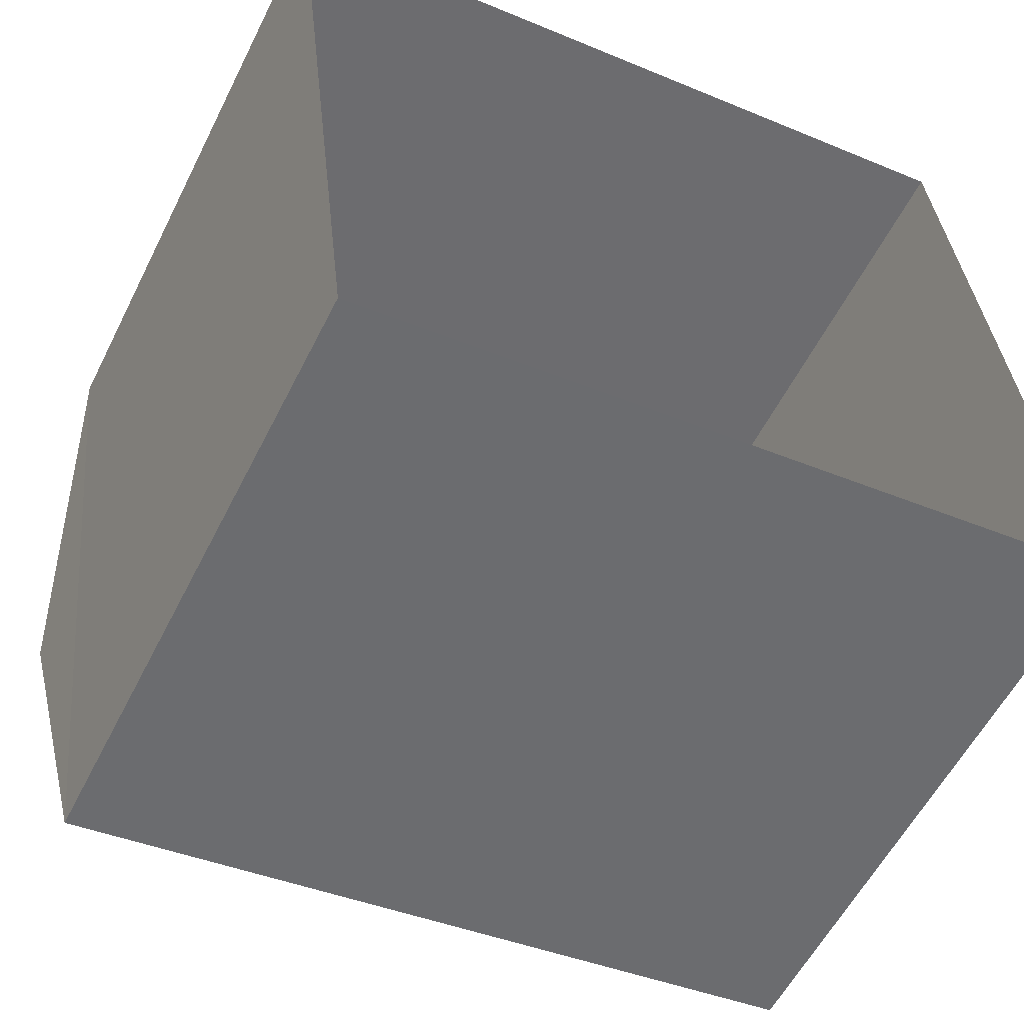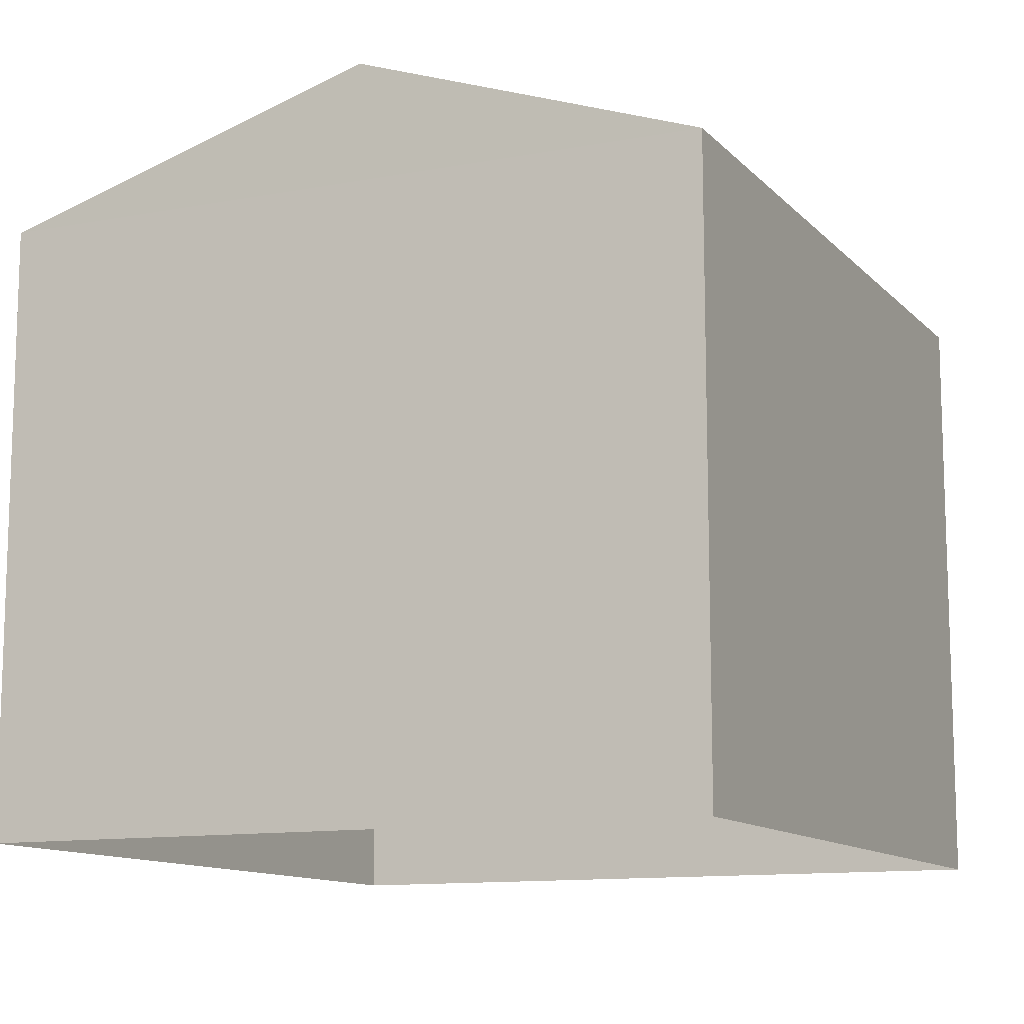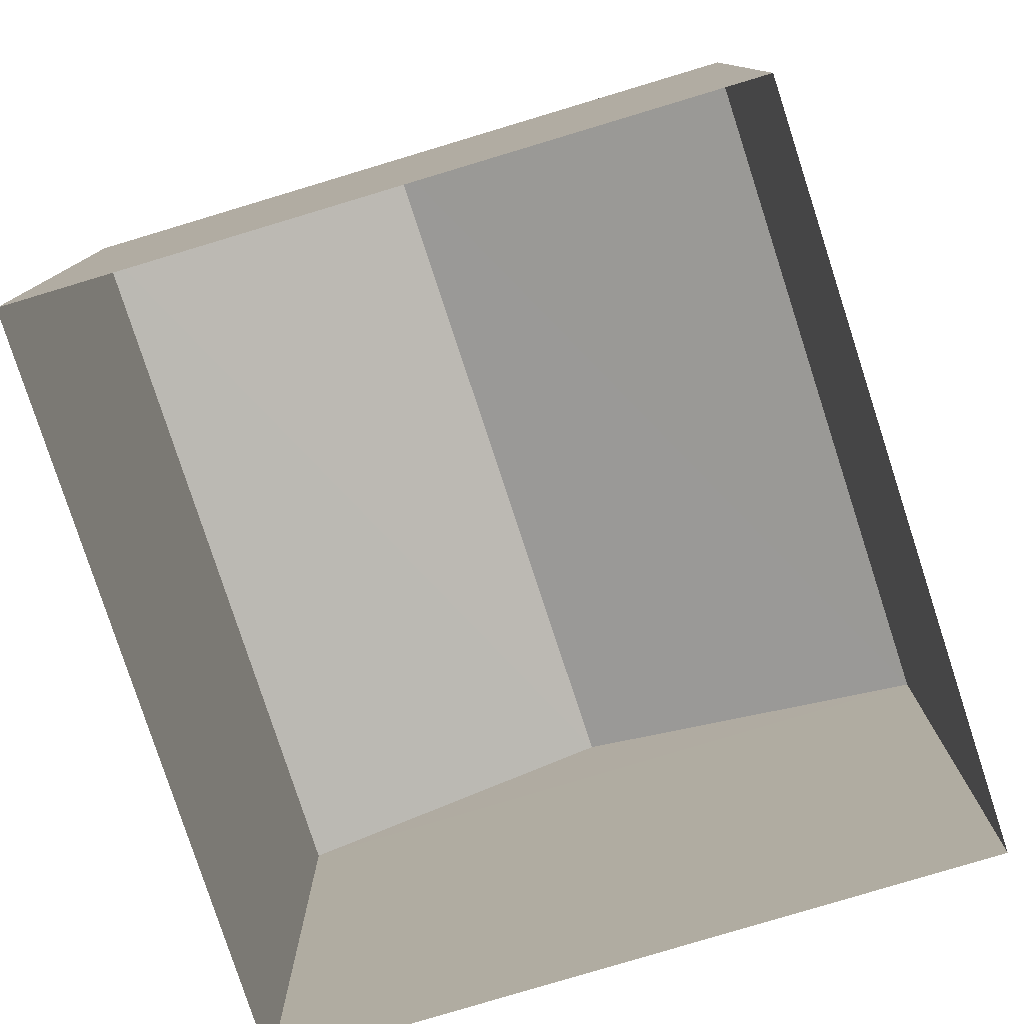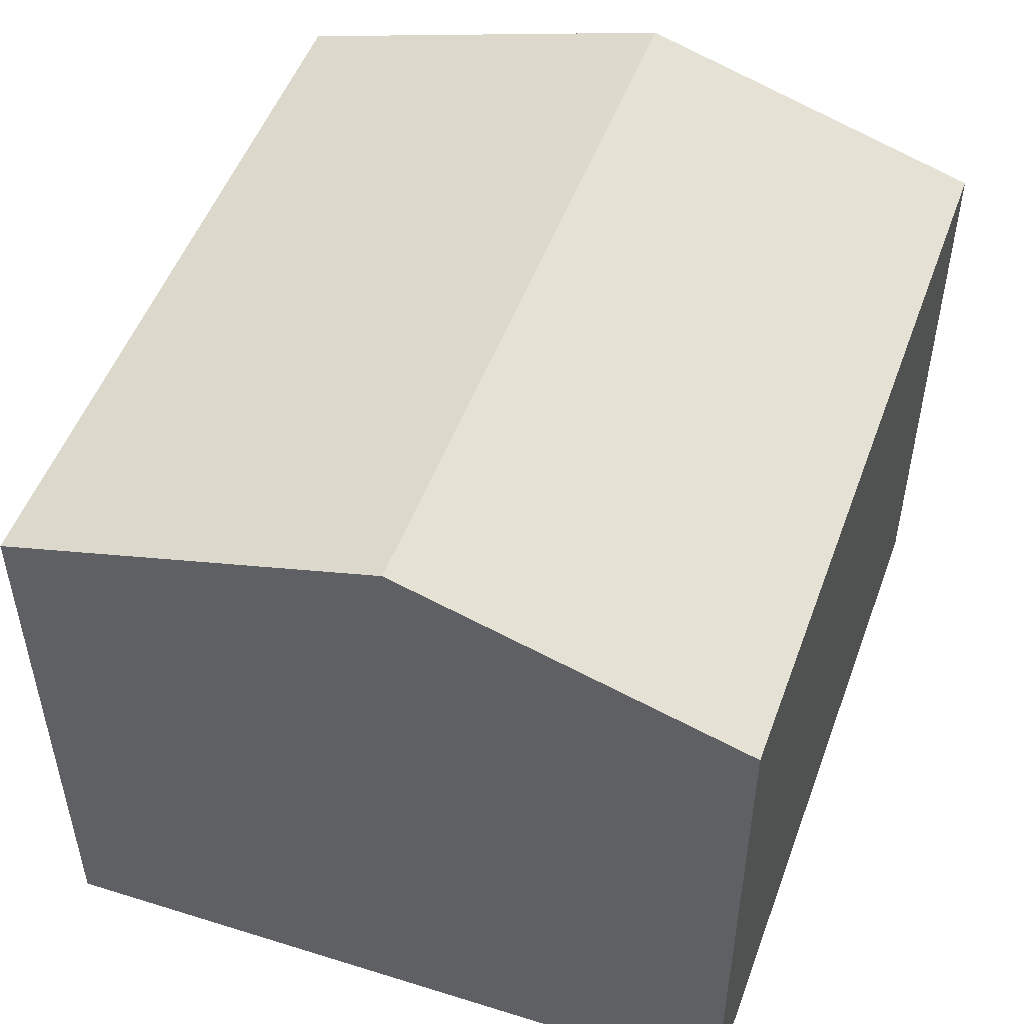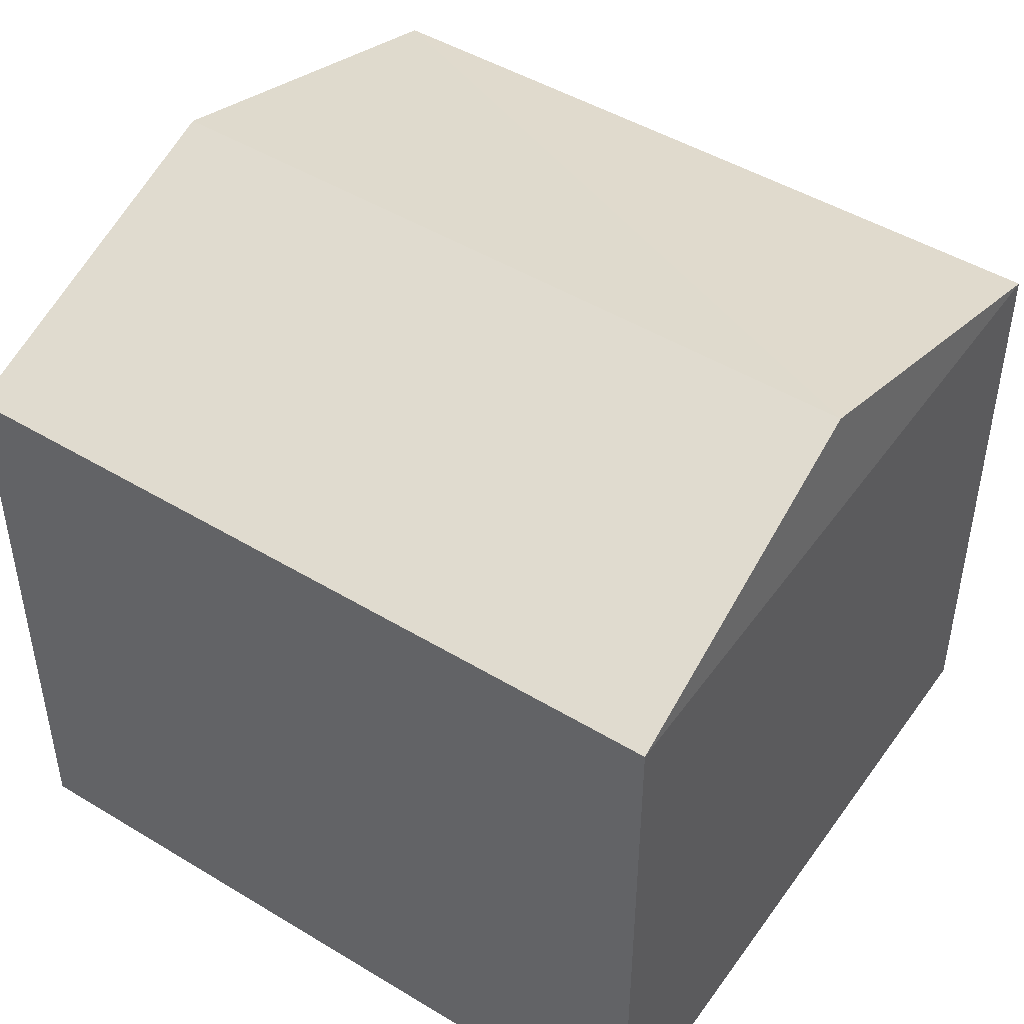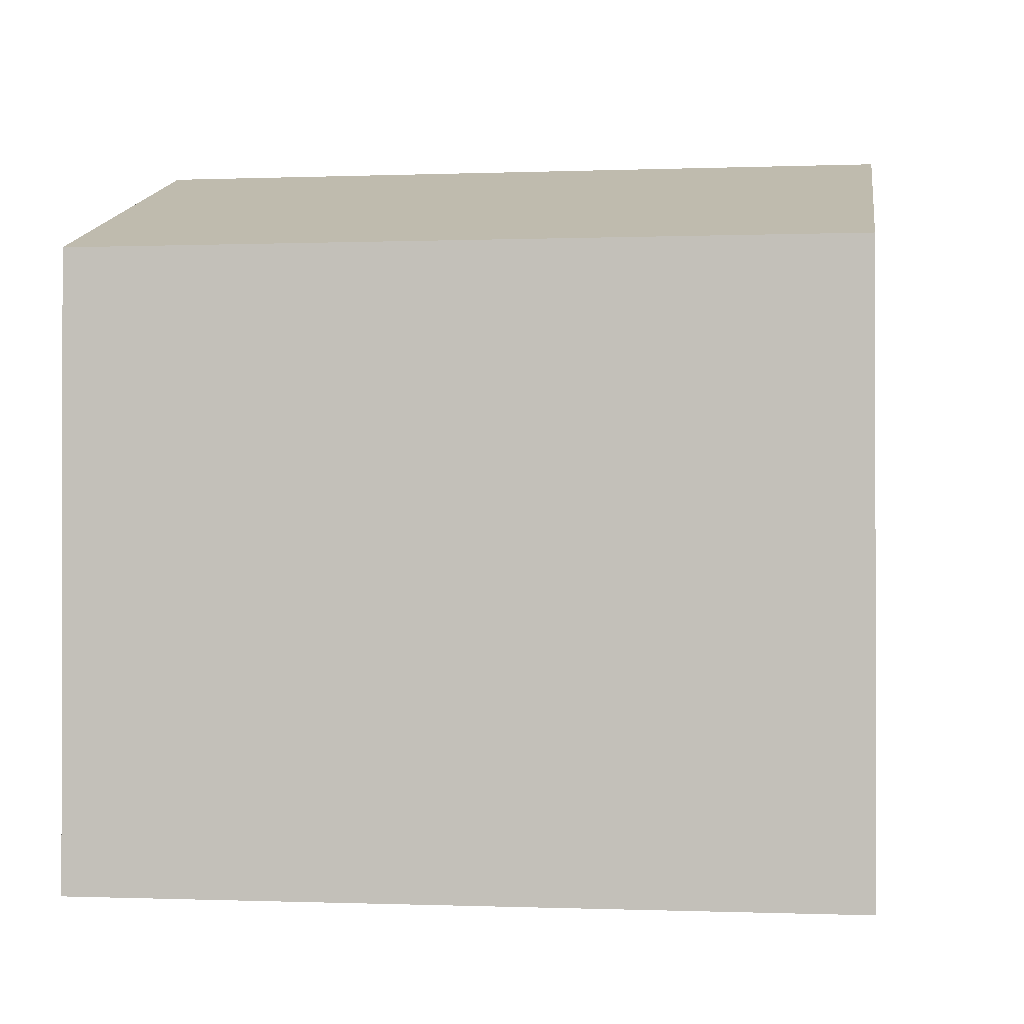
<metadata>
{"format":"obj","ext":"obj","renderer":"f3d","projection":"perspective","resolution":1024,"background":"white","views":[{"elev":-56.7,"azim":153.7,"up":"+Y"},{"elev":-11.8,"azim":107.8,"up":"+Z"},{"elev":-79.0,"azim":-79.6,"up":"+Z"},{"elev":51.3,"azim":102.4,"up":"+Z"},{"elev":46.6,"azim":-152.9,"up":"+Z"},{"elev":-0.5,"azim":1.2,"up":"+Z"}]}
</metadata>
<code>
v -8.898e+04 -9.851e+04 9.2
v -8.898e+04 -9.85e+04 9.2
v -8.898e+04 -9.851e+04 9.2
v -8.898e+04 -9.85e+04 9.2
v -8.898e+04 -9.851e+04 12.17
v -8.898e+04 -9.85e+04 12.74
v -8.898e+04 -9.851e+04 12.17
v -8.898e+04 -9.85e+04 12.17
v -8.898e+04 -9.85e+04 12.74
v -8.898e+04 -9.85e+04 12.17
f 1 2 3
f 1 4 2
f 5 6 7
f 8 9 10
f 6 9 8
f 9 6 5
f 10 2 4
f 8 10 4
f 5 3 2
f 10 5 2
f 7 4 1
f 7 8 4
f 9 5 10
f 6 8 7
f 5 1 3
f 5 7 1

</code>
